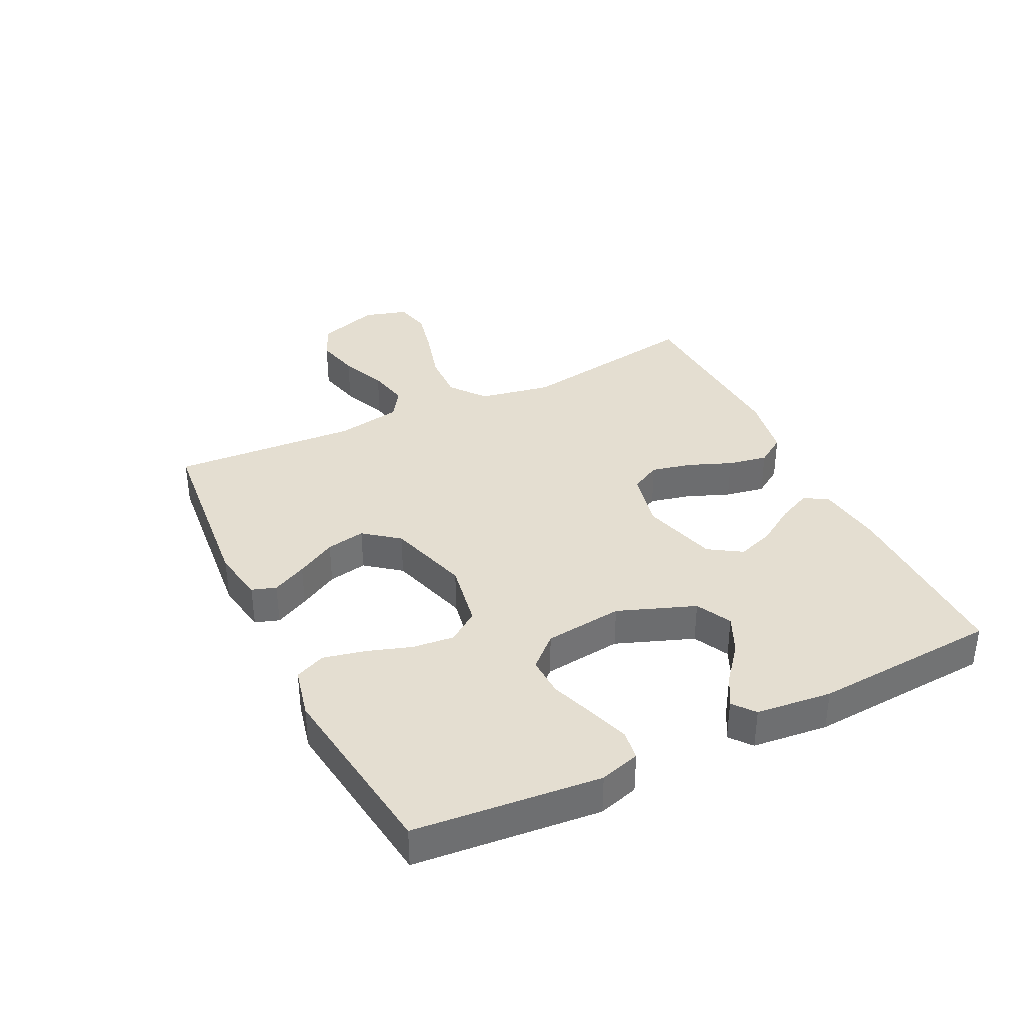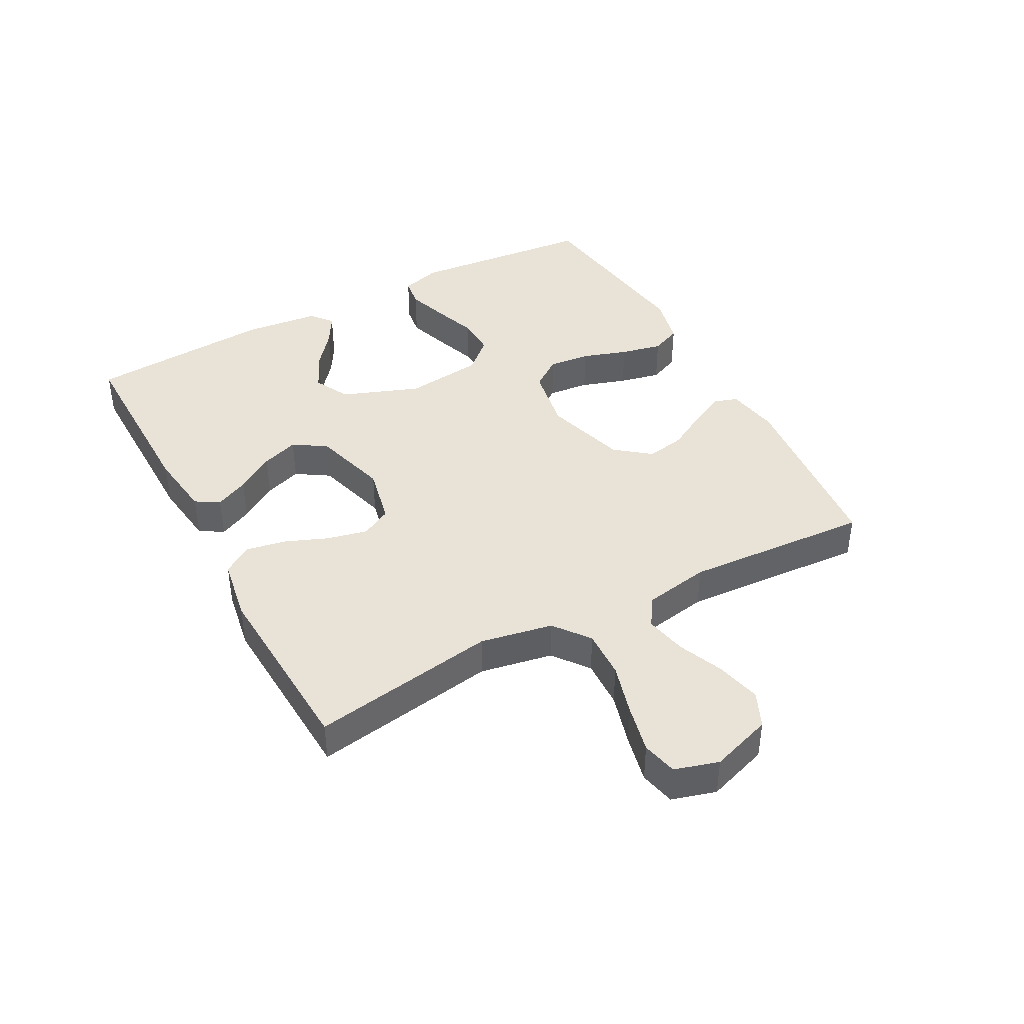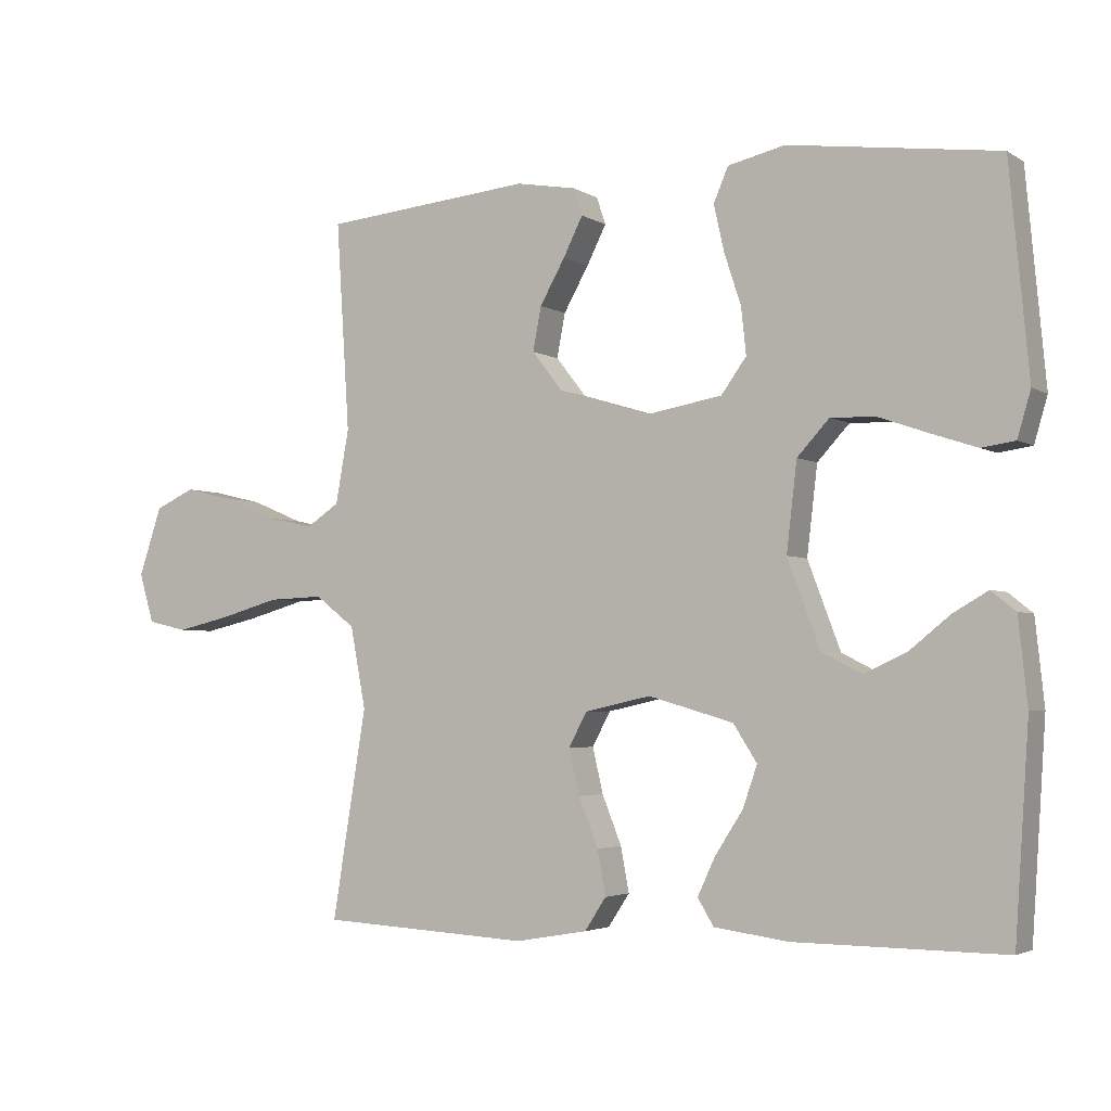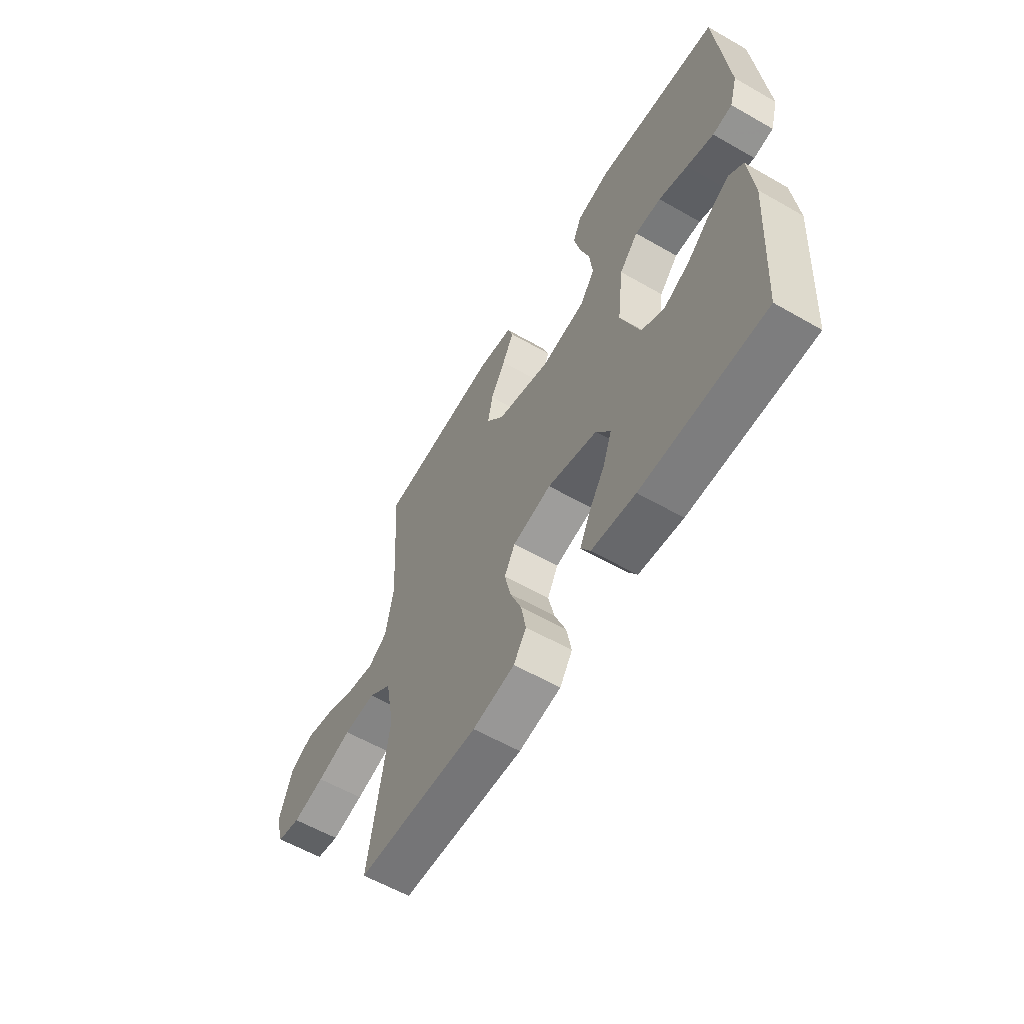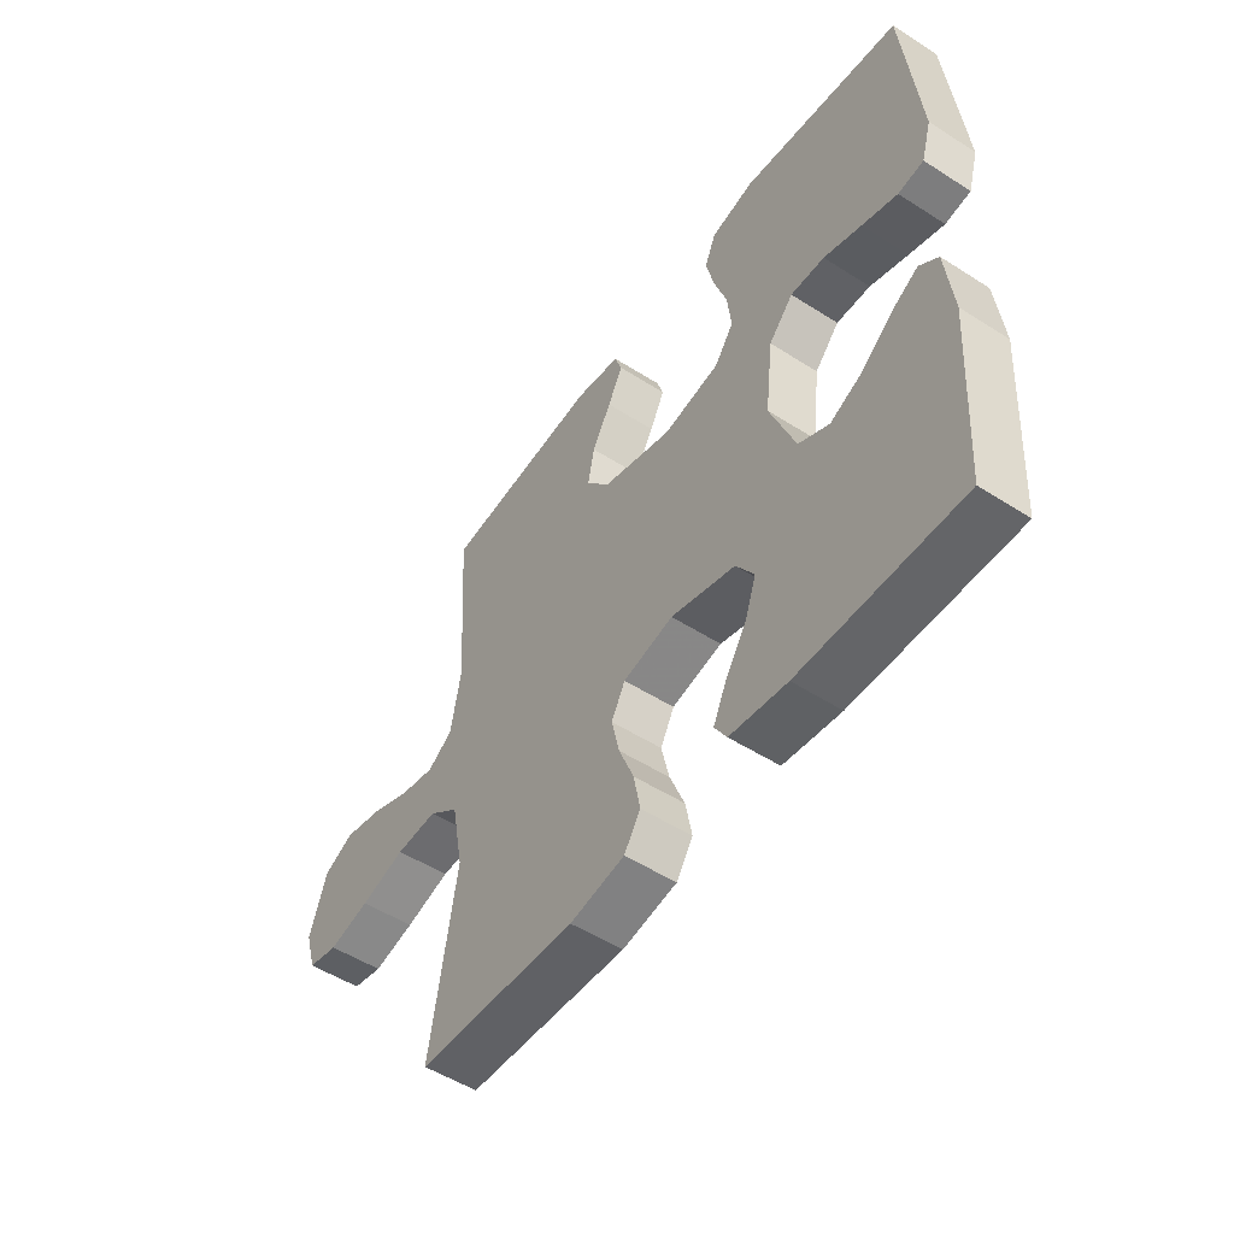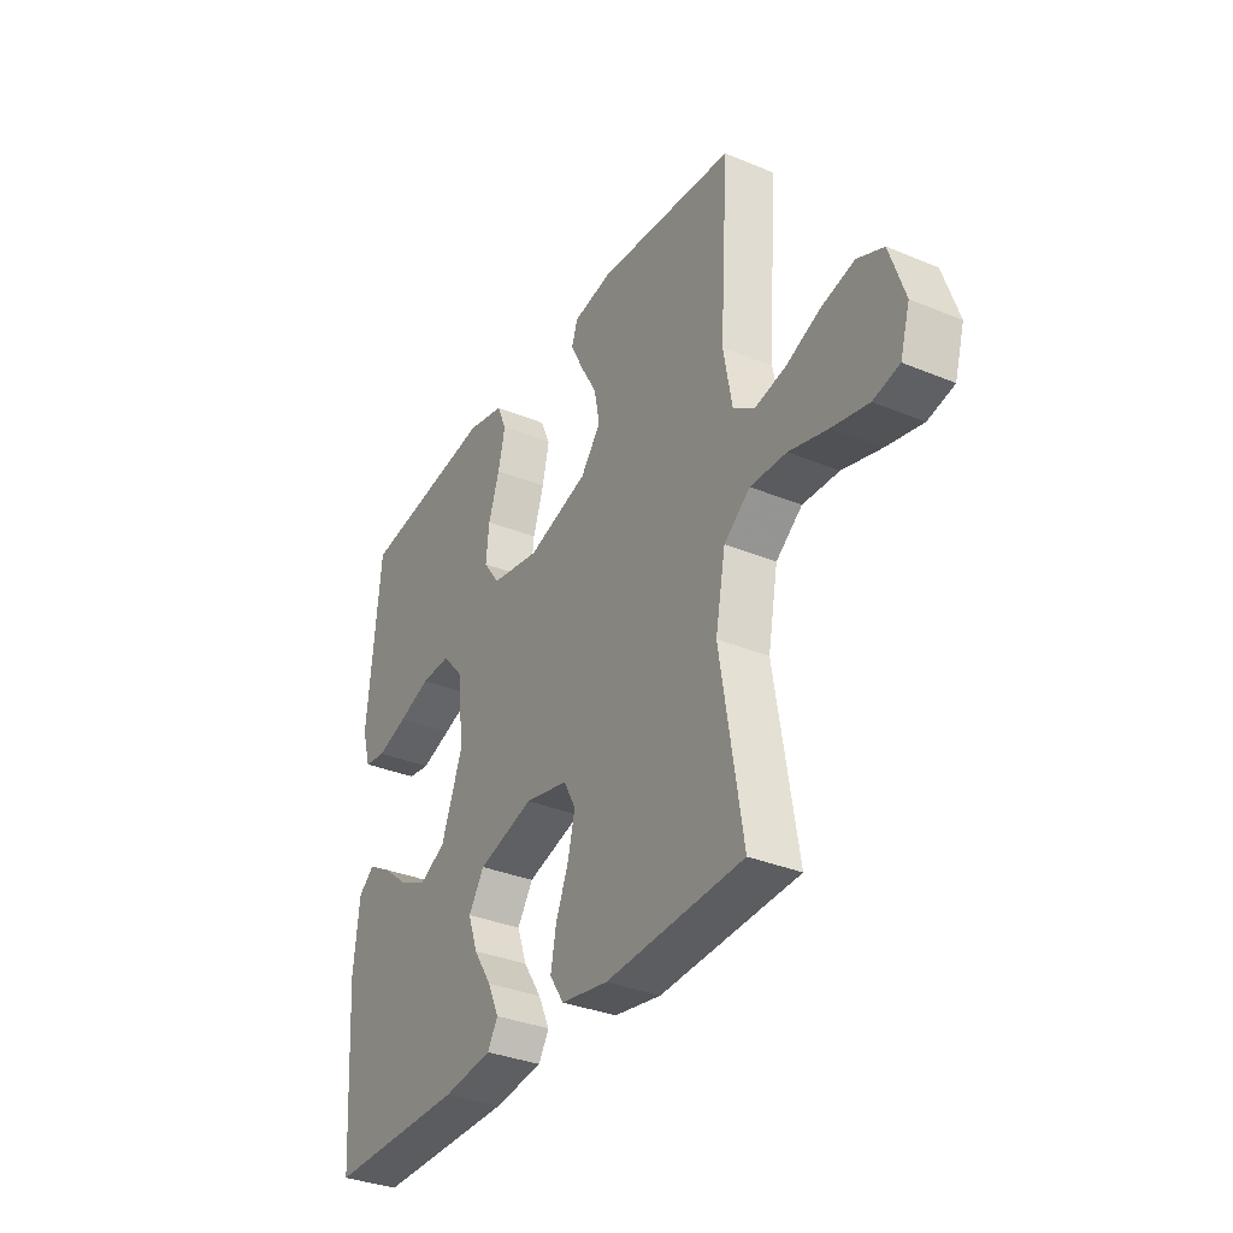
<metadata>
{"format":"obj","ext":"obj","renderer":"f3d","projection":"perspective","resolution":1024,"background":"white","views":[{"elev":36.5,"azim":63.9,"up":"+Y"},{"elev":41.5,"azim":-118.3,"up":"+Y"},{"elev":-3.3,"azim":28.3,"up":"+Z"},{"elev":-59.4,"azim":59.5,"up":"+Z"},{"elev":-51.9,"azim":55.3,"up":"+Z"},{"elev":-33.9,"azim":-119.4,"up":"+Z"}]}
</metadata>
<code>
v 0.5 0.07 -0.5
v 0.2 0.07 -0.498
v 0.093 0.07 -0.484
v 0.07 0.07 -0.446
v 0.095 0.07 -0.392
v 0.135 0.07 -0.33
v 0.156 0.07 -0.27
v 0.122 0.07 -0.217
v 0 0.07 -0.182
v -0.095 0.07 -0.203
v -0.121 0.07 -0.252
v -0.106 0.07 -0.317
v -0.078 0.07 -0.387
v -0.066 0.07 -0.451
v -0.097 0.07 -0.498
v -0.2 0.07 -0.516
v -0.5 0.07 -0.5
v -0.451 0.07 -0.2
v -0.473 0.07 -0.083
v -0.53 0.07 -0.039
v -0.609 0.07 -0.042
v -0.694 0.07 -0.066
v -0.772 0.07 -0.084
v -0.829 0.07 -0.071
v -0.85 0.07 0
v -0.817 0.07 0.099
v -0.76 0.07 0.125
v -0.688 0.07 0.108
v -0.614 0.07 0.077
v -0.547 0.07 0.063
v -0.5 0.07 0.094
v -0.481 0.07 0.2
v -0.5 0.07 0.5
v -0.2 0.07 0.529
v -0.114 0.07 0.514
v -0.101 0.07 0.475
v -0.129 0.07 0.419
v -0.165 0.07 0.355
v -0.177 0.07 0.292
v -0.133 0.07 0.236
v 0 0.07 0.196
v 0.107 0.07 0.215
v 0.143 0.07 0.265
v 0.136 0.07 0.332
v 0.112 0.07 0.405
v 0.097 0.07 0.472
v 0.118 0.07 0.521
v 0.2 0.07 0.54
v 0.5 0.07 0.5
v 0.528 0.07 0.2
v 0.509 0.07 0.135
v 0.461 0.07 0.128
v 0.395 0.07 0.15
v 0.324 0.07 0.175
v 0.26 0.07 0.177
v 0.214 0.07 0.127
v 0.199 0.07 0
v 0.246 0.07 -0.125
v 0.303 0.07 -0.154
v 0.364 0.07 -0.126
v 0.422 0.07 -0.079
v 0.472 0.07 -0.05
v 0.507 0.07 -0.078
v 0.52 0.07 -0.2
v 0.5 0 -0.5
v 0.2 0 -0.498
v 0.093 0 -0.484
v 0.07 0 -0.446
v 0.095 0 -0.392
v 0.135 0 -0.33
v 0.156 0 -0.27
v 0.122 0 -0.217
v 0 0 -0.182
v -0.095 0 -0.203
v -0.121 0 -0.252
v -0.106 0 -0.317
v -0.078 0 -0.387
v -0.066 0 -0.451
v -0.097 0 -0.498
v -0.2 0 -0.516
v -0.5 0 -0.5
v -0.451 0 -0.2
v -0.473 0 -0.083
v -0.53 0 -0.039
v -0.609 0 -0.042
v -0.694 0 -0.066
v -0.772 0 -0.084
v -0.829 0 -0.071
v -0.85 0 0
v -0.817 0 0.099
v -0.76 0 0.125
v -0.688 0 0.108
v -0.614 0 0.077
v -0.547 0 0.063
v -0.5 0 0.094
v -0.481 0 0.2
v -0.5 0 0.5
v -0.2 0 0.529
v -0.114 0 0.514
v -0.101 0 0.475
v -0.129 0 0.419
v -0.165 0 0.355
v -0.177 0 0.292
v -0.133 0 0.236
v 0 0 0.196
v 0.107 0 0.215
v 0.143 0 0.265
v 0.136 0 0.332
v 0.112 0 0.405
v 0.097 0 0.472
v 0.118 0 0.521
v 0.2 0 0.54
v 0.5 0 0.5
v 0.528 0 0.2
v 0.509 0 0.135
v 0.461 0 0.128
v 0.395 0 0.15
v 0.324 0 0.175
v 0.26 0 0.177
v 0.214 0 0.127
v 0.199 0 0
v 0.246 0 -0.125
v 0.303 0 -0.154
v 0.364 0 -0.126
v 0.422 0 -0.079
v 0.472 0 -0.05
v 0.507 0 -0.078
v 0.52 0 -0.2
f 4 5 6
f 3 4 6
f 2 3 6
f 1 2 6
f 64 1 6
f 63 64 6
f 62 63 6
f 61 62 6
f 60 61 6
f 59 60 6 7
f 58 59 7 8
f 57 58 8 9
f 56 57 9 10
f 55 56 10
f 52 53 54
f 51 52 54
f 50 51 54
f 49 50 54
f 48 49 54
f 47 48 54
f 46 47 54
f 45 46 54
f 44 45 54
f 43 44 54 55
f 42 43 55 10
f 36 37 38
f 35 36 38
f 34 35 38
f 33 34 38
f 32 33 38
f 31 32 38 39
f 30 31 39 40
f 27 28 29
f 26 27 29
f 25 26 29
f 24 25 29
f 23 24 29
f 22 23 29
f 21 22 29
f 20 21 29 30
f 30 40 41
f 20 30 41
f 19 20 41
f 16 17 18
f 15 16 18
f 14 15 18
f 13 14 18
f 12 13 18
f 11 12 18 19
f 19 41 42
f 11 19 42
f 10 11 42
f 70 69 68
f 70 68 67
f 70 67 66
f 70 66 65
f 70 65 128
f 70 128 127
f 70 127 126
f 70 126 125
f 70 125 124
f 71 70 124 123
f 72 71 123 122
f 73 72 122 121
f 74 73 121 120
f 74 120 119
f 118 117 116
f 118 116 115
f 118 115 114
f 118 114 113
f 118 113 112
f 118 112 111
f 118 111 110
f 118 110 109
f 118 109 108
f 119 118 108 107
f 74 119 107 106
f 102 101 100
f 102 100 99
f 102 99 98
f 102 98 97
f 102 97 96
f 103 102 96 95
f 104 103 95 94
f 93 92 91
f 93 91 90
f 93 90 89
f 93 89 88
f 93 88 87
f 93 87 86
f 93 86 85
f 94 93 85 84
f 105 104 94
f 105 94 84
f 105 84 83
f 82 81 80
f 82 80 79
f 82 79 78
f 82 78 77
f 82 77 76
f 83 82 76 75
f 106 105 83
f 106 83 75
f 106 75 74
f 1 65 66 2
f 2 66 67 3
f 3 67 68 4
f 4 68 69 5
f 5 69 70 6
f 6 70 71 7
f 7 71 72 8
f 8 72 73 9
f 9 73 74 10
f 10 74 75 11
f 11 75 76 12
f 12 76 77 13
f 13 77 78 14
f 14 78 79 15
f 15 79 80 16
f 16 80 81 17
f 17 81 82 18
f 18 82 83 19
f 19 83 84 20
f 20 84 85 21
f 21 85 86 22
f 22 86 87 23
f 23 87 88 24
f 24 88 89 25
f 25 89 90 26
f 26 90 91 27
f 27 91 92 28
f 28 92 93 29
f 29 93 94 30
f 30 94 95 31
f 31 95 96 32
f 32 96 97 33
f 33 97 98 34
f 34 98 99 35
f 35 99 100 36
f 36 100 101 37
f 37 101 102 38
f 38 102 103 39
f 39 103 104 40
f 40 104 105 41
f 41 105 106 42
f 42 106 107 43
f 43 107 108 44
f 44 108 109 45
f 45 109 110 46
f 46 110 111 47
f 47 111 112 48
f 48 112 113 49
f 49 113 114 50
f 50 114 115 51
f 51 115 116 52
f 52 116 117 53
f 53 117 118 54
f 54 118 119 55
f 55 119 120 56
f 56 120 121 57
f 57 121 122 58
f 58 122 123 59
f 59 123 124 60
f 60 124 125 61
f 61 125 126 62
f 62 126 127 63
f 63 127 128 64
f 64 128 65 1

</code>
